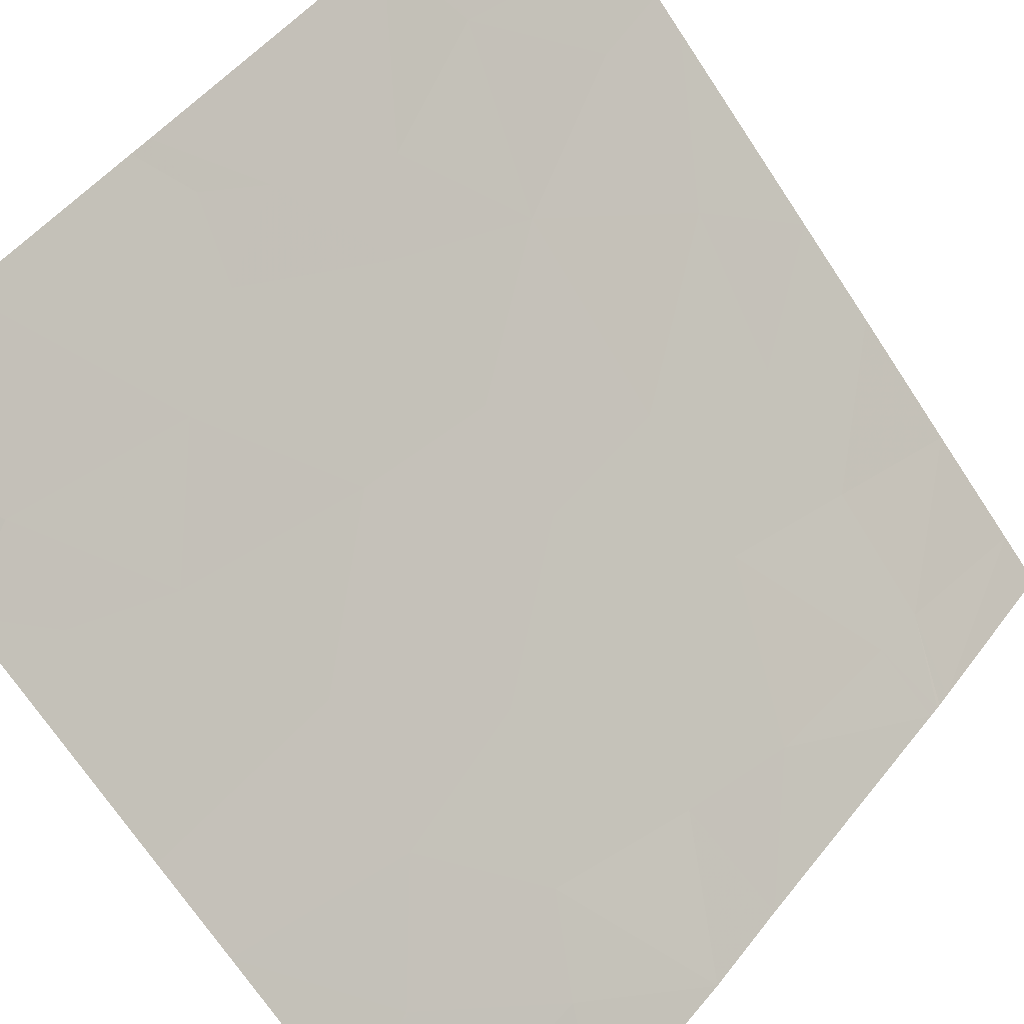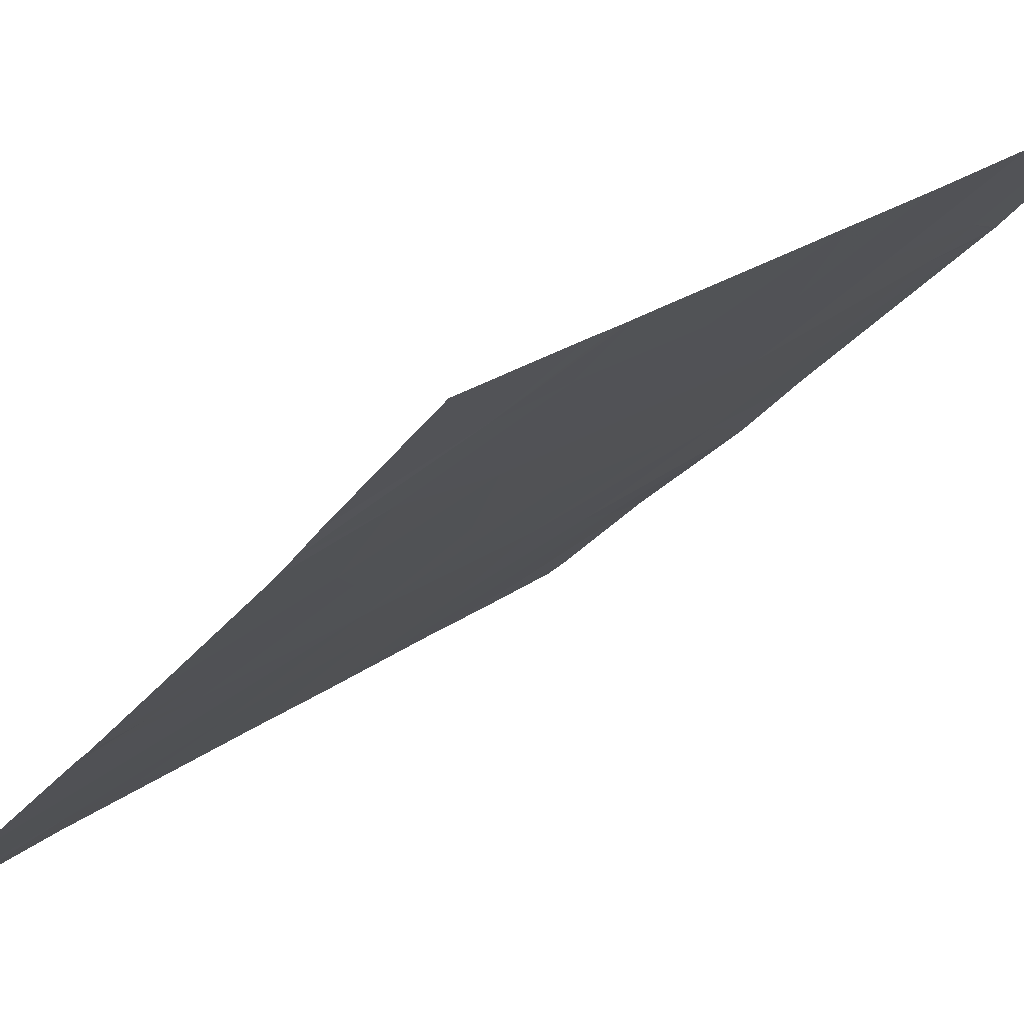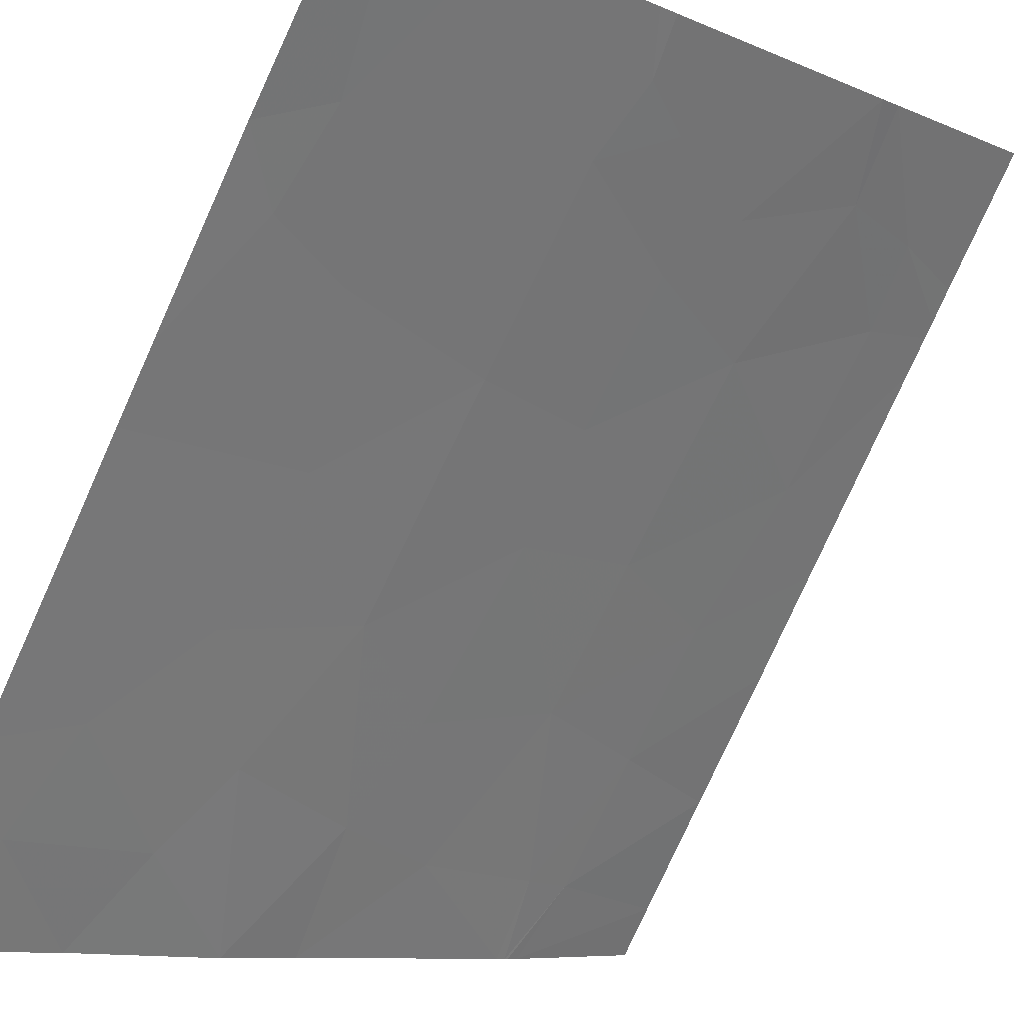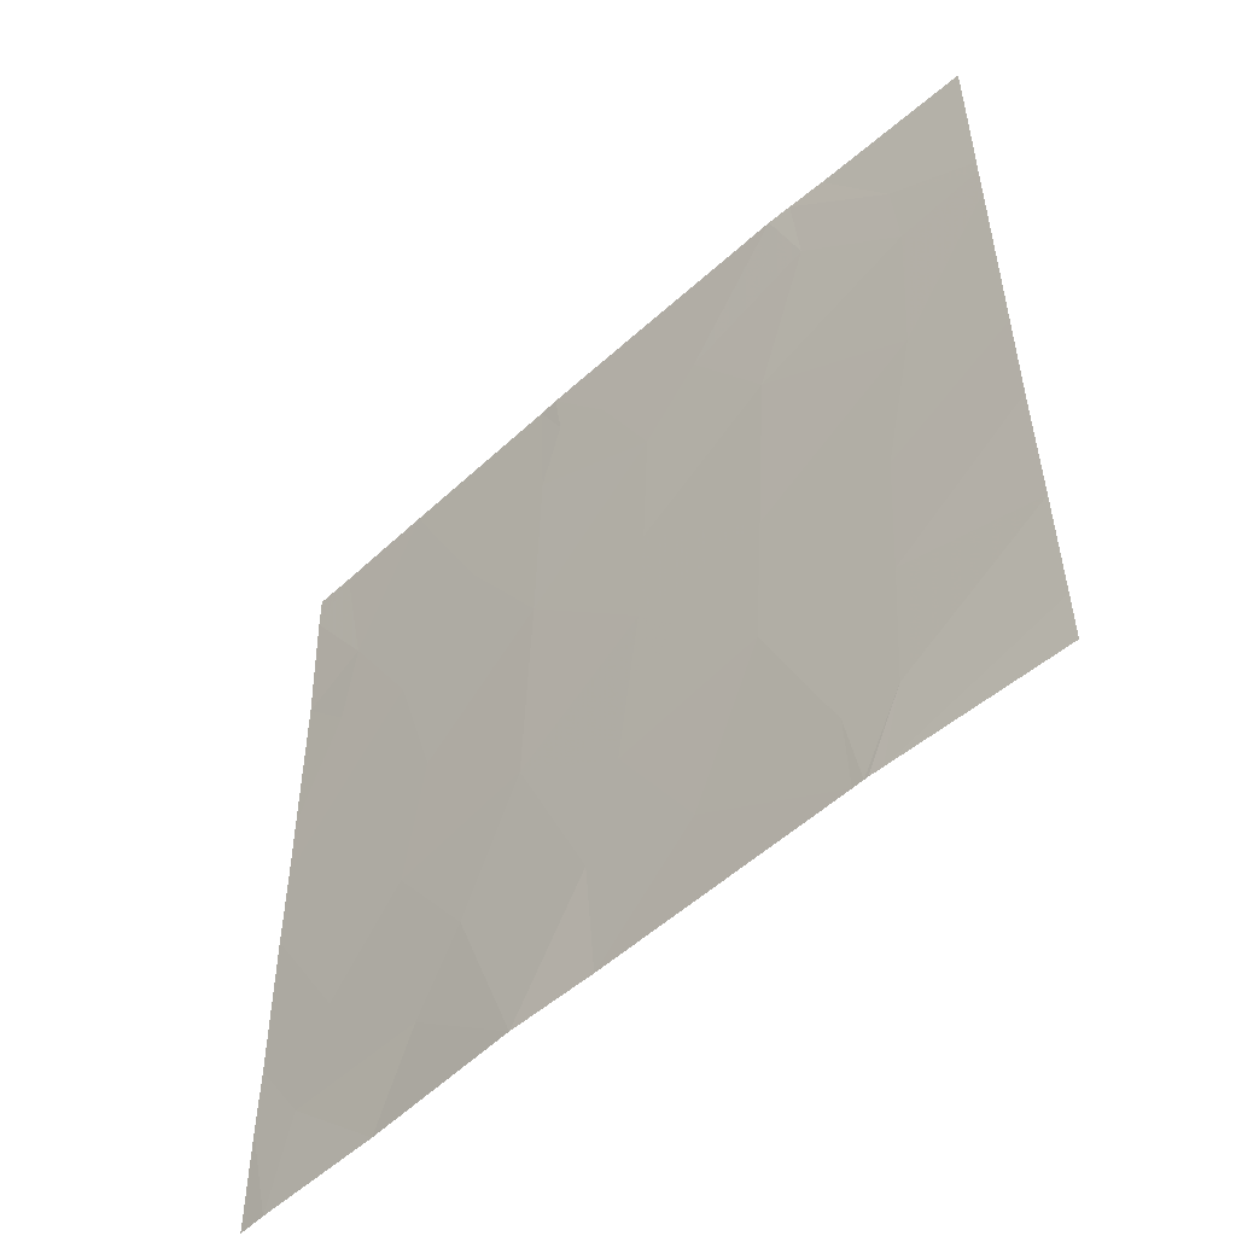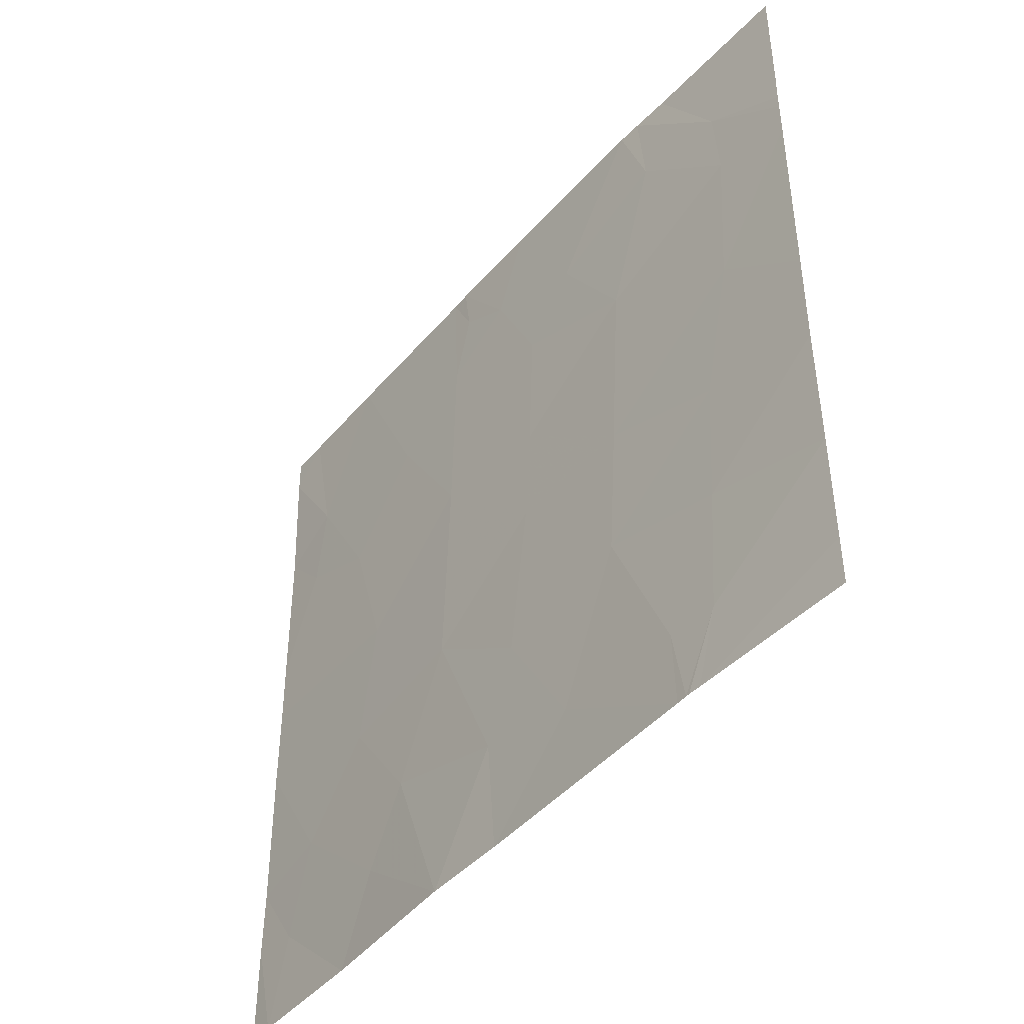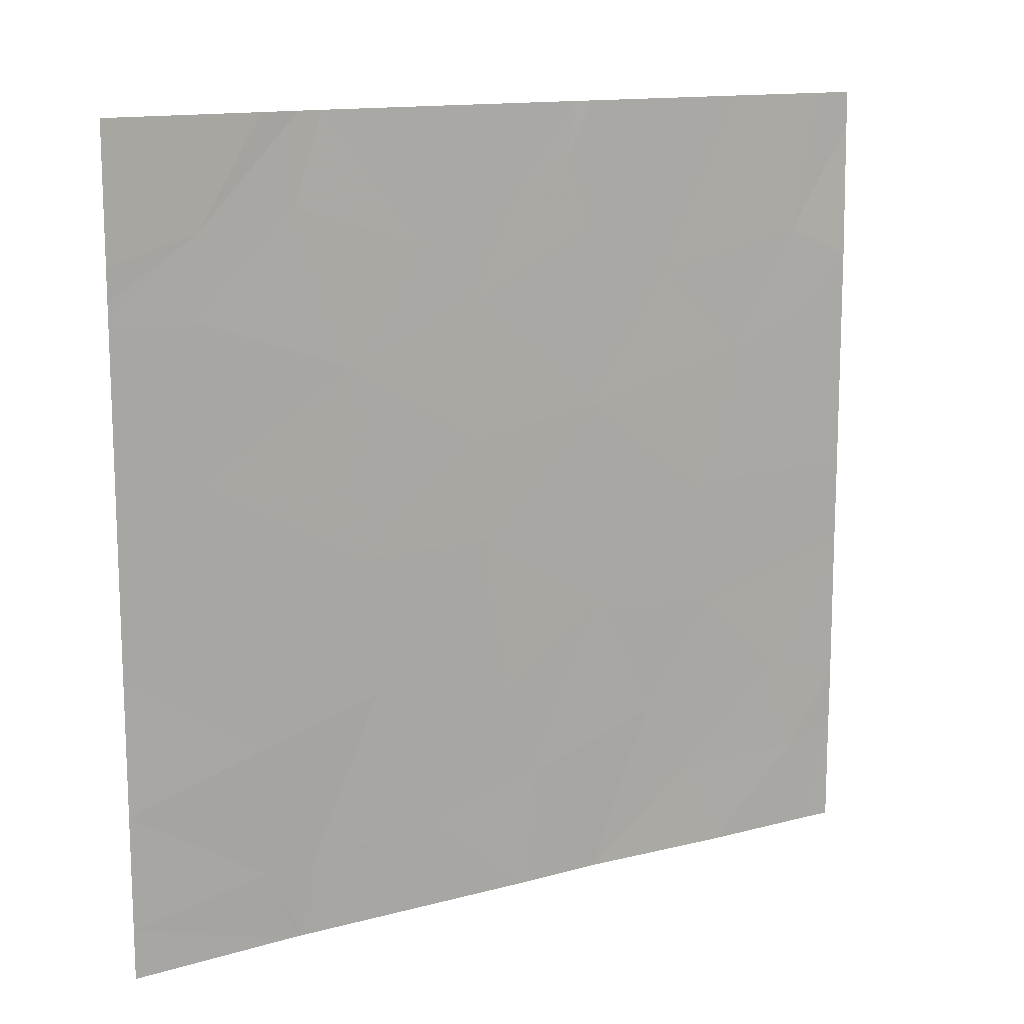
<metadata>
{"format":"obj","ext":"obj","renderer":"f3d","projection":"perspective","resolution":1024,"background":"white","views":[{"elev":-69.9,"azim":33.4,"up":"+Y"},{"elev":24.5,"azim":40.3,"up":"+Y"},{"elev":-76.8,"azim":-24.2,"up":"+Y"},{"elev":-52.3,"azim":89.9,"up":"+Z"},{"elev":-44.7,"azim":97.3,"up":"+Z"},{"elev":13.5,"azim":-166.3,"up":"+Z"}]}
</metadata>
<code>
v -3.54 26.51 19.55
v -3.922 26.14 19.48
v -3.703 26.35 19.07
v -2.169 27.91 19.92
v -2.171 27.92 20.66
v -2.409 27.66 20.2
v -3.515 26.53 20.33
v -3.738 26.31 20.81
v -3.978 26.08 20.48
v -3.282 26.76 21.15
v -3.447 26.58 21.46
v -3.431 26.61 21.26
v -2.854 27.2 19.34
v -2.492 27.58 19.67
v -2.51 27.55 19.2
v -3.241 26.81 19.26
v -3.328 26.72 18.9
v -3.032 27.01 18.79
v -2.646 27.41 21.13
v -2.397 27.68 21.06
v -2.798 27.26 20.56
v -2.384 27.69 20.77
v -3.183 26.87 19.86
v -3.165 26.89 20.25
v -4.351 25.69 21.32
v -4.244 25.8 21.46
v -4.351 25.69 21.46
v -3.522 26.51 18.46
v -2.608 27.43 18.46
v -2.524 27.53 18.73
v -2.575 27.47 18.46
v -4.363 25.71 19.09
v -4.361 25.71 19.65
v -4.139 25.93 19.16
v -3.863 26.19 19.96
v -2.171 27.92 20.8
v -2.168 27.91 19.54
v -4.174 25.88 20.94
v -4.218 25.84 20.62
v -4.358 25.71 20.82
v -4.36 25.71 20.22
v -3.3 26.74 18.46
v -2.832 27.23 19.86
v -4.361 25.71 19.98
v -2.724 27.32 21.46
v -3.18 26.86 21.46
v -2.988 27.06 20.97
v -2.169 27.91 19.06
v -2.663 27.39 21.46
v -4.286 25.79 18.46
v -4.22 25.85 18.8
v -4.363 25.71 18.46
v -4.363 25.71 18.84
v -3.493 26.55 21
v -3.146 26.9 20.75
v -3.95 26.12 18.46
v -3.829 26.23 18.78
v -3.964 26.07 21.46
v -3.501 26.53 21.46
v -2.569 27.49 21.46
v -2.171 27.92 20.86
v -2.172 27.92 20.97
v -2.173 27.92 21.46
v -2.169 27.91 18.46
v -2.169 27.91 18.64
v -2.618 27.42 18.46
v -2.661 27.39 18.74
v -2.646 27.39 18.46
f 3 1 2
f 6 4 5
f 9 7 8
f 12 10 11
f 15 14 13
f 18 16 17
f 18 13 16
f 22 20 19
f 19 21 22
f 7 23 24
f 27 25 26
f 3 28 17
f 17 1 3
f 31 30 29
f 34 33 32
f 35 1 7
f 22 5 36
f 14 37 4
f 39 9 38
f 22 36 20
f 39 40 41
f 18 17 42
f 43 14 6
f 6 21 43
f 2 44 33
f 2 35 44
f 47 45 46
f 46 10 47
f 43 13 14
f 15 30 48
f 15 48 37
f 37 14 15
f 19 20 49
f 17 28 42
f 53 50 51
f 53 52 50
f 55 54 7
f 55 10 54
f 39 38 40
f 1 23 7
f 50 56 51
f 34 3 2
f 34 57 3
f 1 17 16
f 32 53 51
f 26 38 58
f 26 25 38
f 57 28 3
f 25 40 38
f 12 11 59
f 39 41 9
f 22 6 5
f 22 21 6
f 8 58 38
f 38 9 8
f 9 41 44
f 44 35 9
f 55 21 47
f 23 16 13
f 23 1 16
f 49 20 60
f 20 36 61
f 63 20 62
f 63 60 20
f 65 31 64
f 20 61 62
f 14 4 6
f 65 48 30
f 30 31 65
f 29 30 66
f 12 59 54
f 12 54 10
f 9 35 7
f 67 66 30
f 57 56 28
f 55 7 24
f 24 21 55
f 34 2 33
f 43 24 23
f 43 21 24
f 34 32 51
f 54 8 7
f 54 59 58
f 58 8 54
f 57 51 56
f 57 34 51
f 19 49 45
f 2 1 35
f 10 46 11
f 10 55 47
f 43 23 13
f 18 68 67
f 67 13 18
f 18 42 68
f 15 67 30
f 15 13 67
f 67 68 66
f 47 19 45
f 47 21 19

</code>
